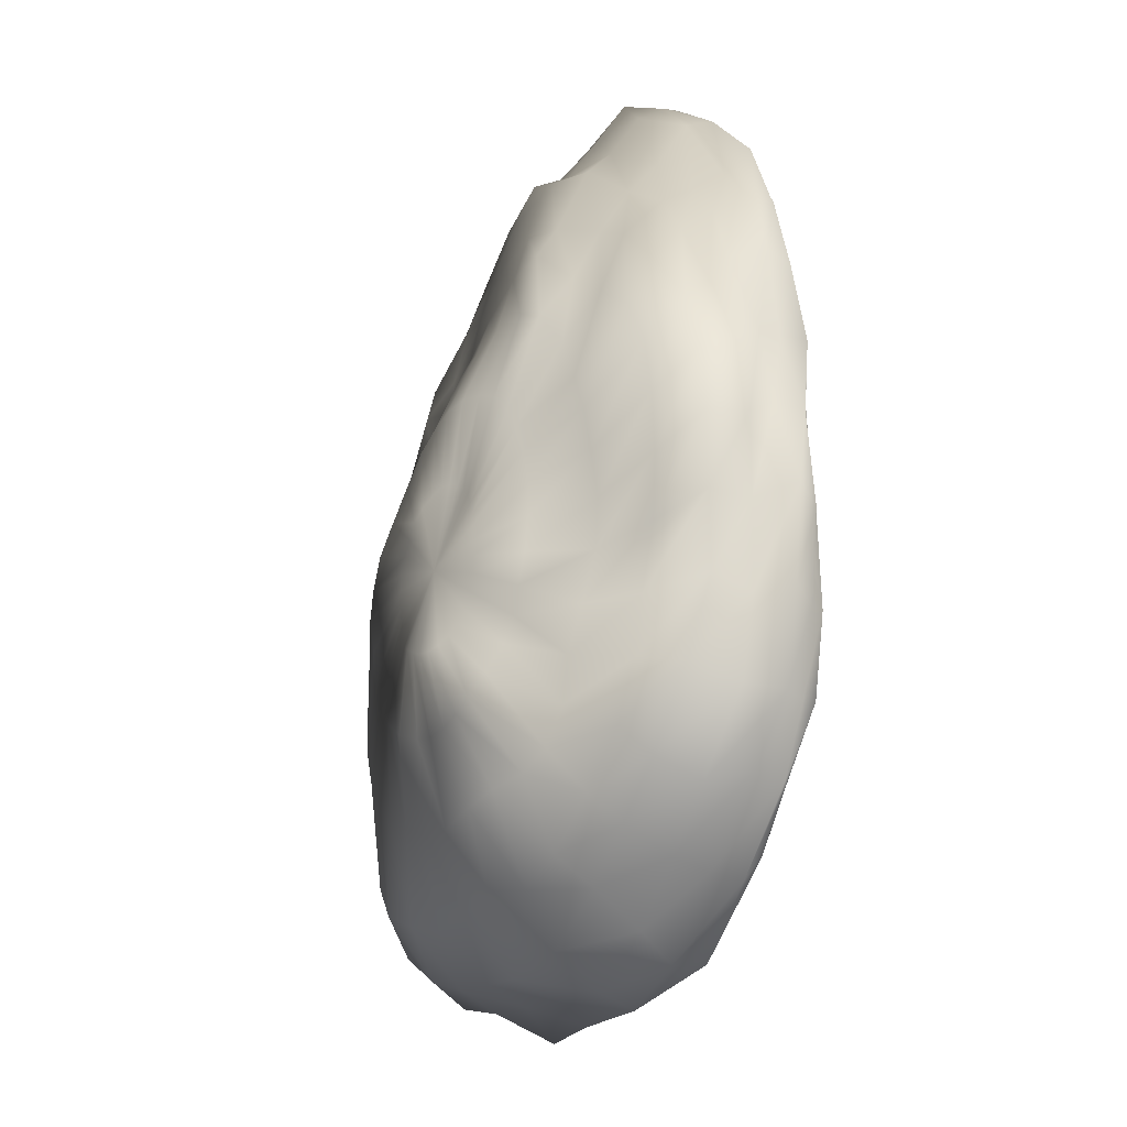
<metadata>
{"format":"obj","ext":"obj","renderer":"f3d","projection":"perspective","resolution":1024,"background":"white","views":[{"elev":-15.2,"azim":64.1,"up":"+Z"}]}
</metadata>
<code>
v  -1.188 12.38 1.188
v  -2.602 10.65 -5.514
v  -3.963 10.64 -6.1
v  -5.305 10.69 -6.199
v  -6.555 10.91 -5.662
v  -7.607 11.23 -4.7
v  -8.333 11.56 -3.671
v  -8.65 11.82 -2.556
v  -8.649 11.99 -1.341
v  -8.257 12.15 -0.0252
v  -7.405 12.26 1.345
v  -6.523 12.27 2.713
v  -5.787 12.3 3.98
v  -5.037 12.38 5.037
v  -3.98 12.62 5.787
v  -2.713 12.87 6.523
v  -1.345 13.02 7.405
v  0.0252 13.16 8.257
v  1.341 13.25 8.649
v  2.556 13.23 8.65
v  3.671 13.11 8.333
v  4.7 12.88 7.607
v  5.662 12.67 6.555
v  6.199 12.46 5.305
v  6.1 12.29 3.963
v  5.514 12.17 2.602
v  4.857 12.08 1.277
v  4.072 11.94 0.035
v  3.116 11.74 -1.095
v  2.13 11.49 -2.13
v  1.095 11.24 -3.116
v  -0.0351 10.97 -4.072
v  -1.277 10.73 -4.857
v  -2.75 9.647 -11.54
v  -5.51 9.773 -12.22
v  -8.332 9.493 -11.63
v  -11.02 9.778 -10.4
v  -13.3 10.19 -8.883
v  -14.95 10.69 -7.195
v  -16.27 10.96 -5.002
v  -16.48 10.99 -2.389
v  -15.47 10.85 0.2807
v  -14.27 10.95 2.881
v  -13.32 11.2 5.335
v  -12.06 11.81 7.812
v  -10.22 12.19 10.22
v  -7.812 12.24 12.06
v  -5.334 12.26 13.32
v  -2.881 12.22 14.27
v  -0.2807 12.3 15.47
v  2.389 12.58 16.48
v  5.002 12.62 16.27
v  7.195 12.85 14.95
v  8.883 12.91 13.3
v  10.4 12.93 11.02
v  11.63 12.74 8.332
v  12.22 12.31 5.51
v  11.54 11.93 2.75
v  10.01 11.47 0.2398
v  8.687 11.49 -2.005
v  7.508 11.05 -3.988
v  5.8 10.31 -5.8
v  3.988 9.799 -7.508
v  2.005 9.667 -8.687
v  -0.2399 9.651 -10.01
v  -2.067 8.106 -15.86
v  -5.931 8.117 -16.44
v  -9.748 8.16 -16.3
v  -13.21 8.256 -14.75
v  -16.54 8.569 -12.25
v  -20.43 9.241 -9.5
v  -23.19 10.02 -6.509
v  -24.86 10.55 -3.422
v  -23.35 10.51 0.1688
v  -22.02 10.27 4.228
v  -19.93 10.29 8.498
v  -17.86 10.76 12.29
v  -15.48 11.49 15.48
v  -12.29 11.75 17.86
v  -8.498 11.79 19.93
v  -4.228 11.74 22.02
v  -0.1688 11.7 23.35
v  3.422 11.96 24.86
v  6.509 11.87 23.19
v  9.5 12.26 20.43
v  12.25 11.98 16.54
v  14.75 11.81 13.21
v  16.3 11.97 9.748
v  16.44 12.04 5.931
v  15.86 11.78 2.067
v  13.6 11.19 -1.719
v  13.04 10.46 -5.259
v  12.18 10.42 -8.576
v  11.19 9.731 -11.19
v  8.576 9.291 -12.18
v  5.259 8.525 -13.04
v  1.719 8.231 -13.6
v  -2.813 6.823 -19.23
v  -7.683 6.975 -19.47
v  -12.24 6.682 -18.02
v  -16.72 6.518 -16.37
v  -21.24 7.201 -14.23
v  -24.47 8.024 -12.22
v  -27.75 8.838 -9.05
v  -31.11 9.373 -4.773
v  -30.68 9.69 -0.072
v  -29.48 9.141 4.964
v  -28.09 9.105 10.05
v  -25.13 9.539 15.51
v  -21.07 10.37 21.07
v  -15.51 10.72 25.13
v  -10.05 10.64 28.09
v  -4.964 10.36 29.48
v  0.072 10.02 30.68
v  4.773 9.797 31.11
v  9.05 10.53 27.75
v  12.22 10.33 24.47
v  14.23 10.23 21.24
v  16.37 10.27 16.72
v  18.02 10.13 12.24
v  19.47 9.931 7.683
v  19.23 9.985 2.813
v  17.84 9.742 -2.054
v  18.36 8.79 -6.855
v  17.03 8.476 -11.01
v  14.05 8.065 -14.05
v  11.01 7.473 -17.03
v  6.855 7.337 -18.36
v  2.054 6.492 -17.84
v  -1.913 5.628 -22.84
v  -7.825 5.969 -22.21
v  -13.7 5.727 -19.97
v  -19.18 5.483 -19.22
v  -24 6.173 -18.57
v  -27.3 6.511 -15.44
v  -31.08 7.265 -11.06
v  -34.86 8.069 -5.907
v  -35.84 7.957 -0.2172
v  -35.35 8.003 5.543
v  -34.25 7.864 11.4
v  -29.58 8.081 17.16
v  -22.93 8.42 22.93
v  -17.16 9.123 29.58
v  -11.4 8.729 34.25
v  -5.543 8.054 35.35
v  0.2172 7.821 35.84
v  5.907 7.604 34.86
v  11.06 8.565 31.08
v  15.44 8.456 27.3
v  18.57 8.21 24
v  19.22 8.239 19.18
v  19.97 8.31 13.7
v  22.21 7.842 7.825
v  22.84 7.908 1.913
v  22.7 7.932 -3.625
v  23.14 6.672 -8.757
v  21.5 6.071 -13.43
v  17.5 5.726 -17.5
v  13.43 5.619 -21.5
v  8.757 5.405 -23.14
v  3.624 4.905 -22.7
v  1.7 4.096 -27.19
v  -5.146 4.433 -26.09
v  -12.69 4.426 -25.31
v  -19.9 4.065 -23.63
v  -24.69 4.324 -21.76
v  -27.48 4.714 -17.72
v  -32.56 5.124 -13.04
v  -37.47 6.194 -8.128
v  -38.02 6.162 -2.165
v  -37.86 6.114 4.594
v  -34.94 6.368 11.92
v  -30.59 6.148 18.51
v  -24.35 6.519 24.35
v  -18.51 6.886 30.59
v  -11.92 6.008 34.94
v  -4.594 5.247 37.86
v  2.165 5.313 38.02
v  8.128 5.413 37.47
v  13.04 6.118 32.56
v  17.72 6.425 27.48
v  21.76 6.128 24.69
v  23.63 5.933 19.9
v  25.31 6.198 12.69
v  26.09 6.034 5.146
v  27.19 5.958 -1.7
v  26.49 5.877 -7.576
v  27.69 4.969 -12.27
v  26.74 3.859 -16.33
v  21.43 3.893 -21.43
v  16.33 3.78 -26.74
v  12.27 3.62 -27.69
v  7.576 3.36 -26.49
v  3.125 1.956 -30.02
v  -3.678 2.327 -29.98
v  -10.29 2.297 -30.19
v  -16.62 2.179 -28.58
v  -22.74 2.345 -25.56
v  -28.27 2.495 -22.11
v  -32.54 3.101 -17.03
v  -36.25 3.742 -10.37
v  -39.21 3.683 -3.589
v  -37.92 3.669 3.14
v  -33.77 4.146 9.458
v  -28.98 3.945 16.35
v  -23.39 4.2 23.39
v  -16.35 4.351 28.98
v  -9.458 3.446 33.77
v  -3.14 2.925 37.92
v  3.59 2.967 39.21
v  10.37 3.158 36.25
v  17.03 3.667 32.54
v  22.11 4.075 28.27
v  25.56 3.814 22.74
v  28.58 3.445 16.62
v  30.19 3.737 10.29
v  29.98 3.477 3.678
v  30.02 3.626 -3.125
v  31.65 3.529 -9.827
v  31.42 2.929 -16.21
v  29.29 1.667 -21.84
v  26.21 1.482 -26.21
v  21.84 1.624 -29.29
v  16.2 1.386 -31.42
v  9.827 1.384 -31.65
v  3.477 -0.4214 -34.9
v  -3.552 0.0089 -34.23
v  -10.22 -0.0996 -30.59
v  -16.93 -0.0599 -29.61
v  -21.77 0.0256 -27.31
v  -25.49 0.0771 -22.42
v  -31.59 0.7682 -17.37
v  -34.92 1.274 -10.38
v  -35.68 1.173 -3.306
v  -35 1.159 3.391
v  -34.62 1.699 9.646
v  -29.08 1.569 16.79
v  -22.6 1.791 22.6
v  -16.79 1.82 29.08
v  -9.646 0.9391 34.62
v  -3.391 0.5559 35
v  3.306 0.5851 35.68
v  10.38 0.7319 34.92
v  17.37 1.155 31.59
v  22.42 1.627 25.49
v  27.31 1.385 21.77
v  29.61 0.9335 16.93
v  30.59 1.235 10.22
v  34.23 0.9443 3.552
v  34.9 1.234 -3.477
v  34.31 1.109 -10.22
v  33.62 0.6031 -16.79
v  33.2 -0.6786 -22.29
v  28.14 -0.998 -28.14
v  22.29 -0.7334 -33.2
v  16.79 -0.9756 -33.62
v  10.22 -0.9232 -34.31
v  2.661 -2.93 -37.08
v  -3.852 -2.559 -34.08
v  -9.752 -2.589 -31.83
v  -16.55 -2.707 -28.17
v  -21.22 -2.541 -25.31
v  -24.2 -2.391 -21.97
v  -27.98 -1.785 -17.08
v  -31.48 -1.144 -10.28
v  -32.15 -1.203 -3.266
v  -33.82 -1.217 3.227
v  -32.13 -0.7405 9.408
v  -29.39 -0.941 16.49
v  -23.64 -0.686 23.64
v  -16.49 -0.5356 29.39
v  -9.408 -1.44 32.13
v  -3.227 -1.961 33.82
v  3.266 -1.919 32.15
v  10.28 -1.728 31.48
v  17.08 -1.219 27.98
v  21.97 -0.8109 24.2
v  25.31 -1.072 21.22
v  28.17 -1.441 16.55
v  31.83 -1.149 9.752
v  34.08 -1.409 3.852
v  37.08 -1.26 -2.661
v  36.42 -1.357 -9.653
v  35.98 -1.957 -16.74
v  33.36 -3.219 -21.91
v  27.73 -3.404 -27.73
v  21.91 -3.262 -33.36
v  16.74 -3.5 -35.98
v  9.653 -3.502 -36.42
v  3.48 -5.488 -34.66
v  -2.763 -5.151 -34.49
v  -8.7 -5.158 -33.61
v  -13.88 -5.519 -29.31
v  -19.39 -5.261 -24.98
v  -23 -4.87 -21.46
v  -25.47 -4.46 -16.74
v  -29.16 -3.391 -11.1
v  -30.55 -3.423 -4.788
v  -29.46 -3.47 1.62
v  -26.64 -3.216 8.217
v  -24.91 -3.437 14.77
v  -21.13 -3.065 21.13
v  -14.77 -2.699 24.91
v  -8.217 -3.576 26.64
v  -1.62 -4.337 29.46
v  4.788 -4.271 30.55
v  11.1 -4.171 29.16
v  16.74 -3.466 25.47
v  21.46 -3.16 23
v  24.98 -3.456 19.39
v  29.31 -3.652 13.88
v  33.61 -3.386 8.7
v  34.49 -3.55 2.763
v  34.66 -3.626 -3.48
v  34.8 -3.708 -9.959
v  34.77 -4.615 -16.25
v  31.23 -5.725 -22.35
v  26.72 -5.692 -26.72
v  22.35 -5.804 -31.23
v  16.25 -5.964 -34.77
v  9.957 -6.224 -34.8
v  2.631 -8.286 -32.98
v  -2.969 -7.945 -32.87
v  -8.022 -8.187 -31.71
v  -12.41 -8.431 -29.49
v  -17.18 -7.742 -24.44
v  -20.65 -7.403 -19.67
v  -22.35 -6.649 -15.55
v  -24.36 -5.846 -10.11
v  -25.71 -5.958 -4.421
v  -24.69 -5.912 1.338
v  -22.51 -6.05 6.908
v  -19.31 -5.833 12.94
v  -17.06 -5.494 17.06
v  -12.94 -4.792 19.31
v  -6.908 -5.185 22.51
v  -1.338 -5.86 24.69
v  4.421 -6.093 25.71
v  10.11 -6.311 24.36
v  15.55 -5.35 22.35
v  19.67 -5.458 20.65
v  24.44 -5.704 17.18
v  29.49 -5.675 12.41
v  31.71 -5.605 8.022
v  32.87 -6.072 2.969
v  32.98 -6.006 -2.631
v  33.2 -5.982 -8.481
v  31.87 -7.242 -14.44
v  28.15 -7.843 -20.2
v  24.32 -8.188 -24.32
v  20.2 -8.295 -28.15
v  14.44 -8.51 -31.87
v  8.481 -9.009 -33.2
v  3.904 -10.89 -28.25
v  -0.9329 -10.73 -28.65
v  -5.575 -11.03 -27.92
v  -9.87 -11.19 -26.62
v  -13.41 -10.51 -23.96
v  -15.83 -9.686 -19.64
v  -18.59 -8.871 -14.66
v  -22 -8.336 -9.873
v  -21.66 -8.019 -5.047
v  -20.3 -8.568 -0.1364
v  -18.19 -8.604 4.435
v  -14.88 -8.171 8.092
v  -11.33 -7.342 11.33
v  -8.092 -6.989 14.88
v  -4.435 -7.069 18.19
v  0.1364 -7.346 20.3
v  5.047 -7.686 21.66
v  9.873 -7.913 22
v  14.66 -7.175 18.59
v  19.64 -7.379 15.83
v  23.96 -7.475 13.41
v  26.62 -7.44 9.87
v  27.92 -7.579 5.575
v  28.65 -7.778 0.9329
v  28.25 -7.724 -3.904
v  26.95 -7.967 -8.804
v  27.52 -8.92 -13.52
v  25.67 -9.233 -17.86
v  21.88 -9.645 -21.88
v  17.86 -10.24 -25.67
v  13.52 -10.37 -27.52
v  8.804 -11.22 -26.95
v  4.584 -12.72 -22.04
v  0.695 -12.71 -21.88
v  -3.089 -12.66 -20.92
v  -6.419 -12.57 -20.08
v  -9.418 -12.26 -18.23
v  -13.01 -11.58 -15.7
v  -15.99 -10.81 -12.52
v  -17.38 -10.28 -8.947
v  -17.17 -10.32 -5.13
v  -16.58 -10.56 -1.296
v  -15.31 -10.54 2.484
v  -12.52 -10.06 6.082
v  -9.495 -9.33 9.495
v  -6.082 -9.076 12.52
v  -2.484 -9.039 15.31
v  1.296 -9.082 16.58
v  5.13 -9.121 17.17
v  8.947 -8.86 17.38
v  12.52 -8.955 15.99
v  15.7 -8.569 13.01
v  18.23 -8.839 9.418
v  20.08 -9.01 6.419
v  20.92 -8.851 3.089
v  21.88 -8.784 -0.6951
v  22.04 -9.045 -4.584
v  21.08 -9.633 -8.345
v  20.24 -10.36 -11.92
v  19.59 -10.4 -15.37
v  18.31 -11.09 -18.31
v  15.37 -11.53 -19.59
v  11.92 -12.3 -20.24
v  8.345 -12.59 -21.08
v  3.256 -13.49 -14.97
v  0.4864 -13.37 -14.6
v  -2.44 -13.65 -13.75
v  -5.203 -13.36 -12.41
v  -7.427 -12.95 -11.13
v  -9.24 -12.45 -9.673
v  -10.85 -12.18 -7.678
v  -11.72 -12.14 -5.258
v  -12.04 -12.28 -2.647
v  -11.9 -12.19 0.012
v  -11.2 -11.94 2.659
v  -10.05 -11.33 5.334
v  -7.97 -10.94 7.97
v  -5.334 -10.9 10.05
v  -2.659 -10.88 11.2
v  -0.012 -10.92 11.9
v  2.647 -10.84 12.04
v  5.258 -10.55 11.72
v  7.678 -10.52 10.85
v  9.673 -10.29 9.24
v  11.13 -10.22 7.427
v  12.41 -10.21 5.203
v  13.75 -10.4 2.44
v  14.6 -10.83 -0.4864
v  14.97 -11.21 -3.256
v  14.77 -11.67 -5.756
v  14.1 -11.65 -7.897
v  13.22 -12.09 -9.804
v  11.67 -12.83 -11.67
v  9.804 -13.34 -13.22
v  7.897 -13.47 -14.1
v  5.756 -13.49 -14.78
v  2.063 -13.91 -8.363
v  0.7498 -13.92 -7.962
v  -0.4668 -13.87 -7.556
v  -1.613 -13.66 -6.993
v  -2.706 -13.33 -6.141
v  -3.693 -13 -5.205
v  -4.442 -12.74 -4.119
v  -4.981 -12.57 -2.891
v  -5.408 -12.42 -1.567
v  -5.544 -12.31 -0.2043
v  -5.166 -12.29 1.151
v  -4.456 -12.26 2.445
v  -3.596 -12.18 3.596
v  -2.445 -11.95 4.456
v  -1.151 -11.7 5.166
v  0.2043 -11.54 5.544
v  1.567 -11.41 5.408
v  2.891 -11.32 4.981
v  4.119 -11.34 4.442
v  5.205 -11.46 3.693
v  6.141 -11.68 2.706
v  6.993 -11.9 1.613
v  7.556 -12.1 0.4668
v  7.962 -12.27 -0.7498
v  8.363 -12.39 -2.063
v  8.525 -12.48 -3.436
v  8.28 -12.62 -4.803
v  7.757 -12.82 -6.037
v  7.031 -13.07 -7.031
v  6.037 -13.32 -7.757
v  4.803 -13.59 -8.28
v  3.436 -13.84 -8.525
v  1.649 -12.66 -1.649
g Rock
f 1 2 3
f 1 3 4
f 1 4 5
f 1 5 6
f 1 6 7
f 1 7 8
f 1 8 9
f 1 9 10
f 1 10 11
f 1 11 12
f 1 12 13
f 1 13 14
f 1 14 15
f 1 15 16
f 1 16 17
f 1 17 18
f 1 18 19
f 1 19 20
f 1 20 21
f 1 21 22
f 1 22 23
f 1 23 24
f 1 24 25
f 1 25 26
f 1 26 27
f 1 27 28
f 1 28 29
f 1 29 30
f 1 30 31
f 1 31 32
f 1 32 33
f 1 33 2
f 2 34 35 3
f 3 35 36 4
f 4 36 37 5
f 5 37 38 6
f 6 38 39 7
f 7 39 40 8
f 8 40 41 9
f 9 41 42 10
f 10 42 43 11
f 11 43 44 12
f 12 44 45 13
f 13 45 46 14
f 14 46 47 15
f 15 47 48 16
f 16 48 49 17
f 17 49 50 18
f 18 50 51 19
f 19 51 52 20
f 20 52 53 21
f 21 53 54 22
f 22 54 55 23
f 23 55 56 24
f 24 56 57 25
f 25 57 58 26
f 26 58 59 27
f 27 59 60 28
f 28 60 61 29
f 29 61 62 30
f 30 62 63 31
f 31 63 64 32
f 32 64 65 33
f 33 65 34 2
f 34 66 67 35
f 35 67 68 36
f 36 68 69 37
f 37 69 70 38
f 38 70 71 39
f 39 71 72 40
f 40 72 73 41
f 41 73 74 42
f 42 74 75 43
f 43 75 76 44
f 44 76 77 45
f 45 77 78 46
f 46 78 79 47
f 47 79 80 48
f 48 80 81 49
f 49 81 82 50
f 50 82 83 51
f 51 83 84 52
f 52 84 85 53
f 53 85 86 54
f 54 86 87 55
f 55 87 88 56
f 56 88 89 57
f 57 89 90 58
f 58 90 91 59
f 59 91 92 60
f 60 92 93 61
f 61 93 94 62
f 62 94 95 63
f 63 95 96 64
f 64 96 97 65
f 65 97 66 34
f 66 98 99 67
f 67 99 100 68
f 68 100 101 69
f 69 101 102 70
f 70 102 103 71
f 71 103 104 72
f 72 104 105 73
f 73 105 106 74
f 74 106 107 75
f 75 107 108 76
f 76 108 109 77
f 77 109 110 78
f 78 110 111 79
f 79 111 112 80
f 80 112 113 81
f 81 113 114 82
f 82 114 115 83
f 83 115 116 84
f 84 116 117 85
f 85 117 118 86
f 86 118 119 87
f 87 119 120 88
f 88 120 121 89
f 89 121 122 90
f 90 122 123 91
f 91 123 124 92
f 92 124 125 93
f 93 125 126 94
f 94 126 127 95
f 95 127 128 96
f 96 128 129 97
f 97 129 98 66
f 98 130 131 99
f 99 131 132 100
f 100 132 133 101
f 101 133 134 102
f 102 134 135 103
f 103 135 136 104
f 104 136 137 105
f 105 137 138 106
f 106 138 139 107
f 107 139 140 108
f 108 140 141 109
f 109 141 142 110
f 110 142 143 111
f 111 143 144 112
f 112 144 145 113
f 113 145 146 114
f 114 146 147 115
f 115 147 148 116
f 116 148 149 117
f 117 149 150 118
f 118 150 151 119
f 119 151 152 120
f 120 152 153 121
f 121 153 154 122
f 122 154 155 123
f 123 155 156 124
f 124 156 157 125
f 125 157 158 126
f 126 158 159 127
f 127 159 160 128
f 128 160 161 129
f 129 161 130 98
f 130 162 163 131
f 131 163 164 132
f 132 164 165 133
f 133 165 166 134
f 134 166 167 135
f 135 167 168 136
f 136 168 169 137
f 137 169 170 138
f 138 170 171 139
f 139 171 172 140
f 140 172 173 141
f 141 173 174 142
f 142 174 175 143
f 143 175 176 144
f 144 176 177 145
f 145 177 178 146
f 146 178 179 147
f 147 179 180 148
f 148 180 181 149
f 149 181 182 150
f 150 182 183 151
f 151 183 184 152
f 152 184 185 153
f 153 185 186 154
f 154 186 187 155
f 155 187 188 156
f 156 188 189 157
f 157 189 190 158
f 158 190 191 159
f 159 191 192 160
f 160 192 193 161
f 161 193 162 130
f 162 194 195 163
f 163 195 196 164
f 164 196 197 165
f 165 197 198 166
f 166 198 199 167
f 167 199 200 168
f 168 200 201 169
f 169 201 202 170
f 170 202 203 171
f 171 203 204 172
f 172 204 205 173
f 173 205 206 174
f 174 206 207 175
f 175 207 208 176
f 176 208 209 177
f 177 209 210 178
f 178 210 211 179
f 179 211 212 180
f 180 212 213 181
f 181 213 214 182
f 182 214 215 183
f 183 215 216 184
f 184 216 217 185
f 185 217 218 186
f 186 218 219 187
f 187 219 220 188
f 188 220 221 189
f 189 221 222 190
f 190 222 223 191
f 191 223 224 192
f 192 224 225 193
f 193 225 194 162
f 194 226 227 195
f 195 227 228 196
f 196 228 229 197
f 197 229 230 198
f 198 230 231 199
f 199 231 232 200
f 200 232 233 201
f 201 233 234 202
f 202 234 235 203
f 203 235 236 204
f 204 236 237 205
f 205 237 238 206
f 206 238 239 207
f 207 239 240 208
f 208 240 241 209
f 209 241 242 210
f 210 242 243 211
f 211 243 244 212
f 212 244 245 213
f 213 245 246 214
f 214 246 247 215
f 215 247 248 216
f 216 248 249 217
f 217 249 250 218
f 218 250 251 219
f 219 251 252 220
f 220 252 253 221
f 221 253 254 222
f 222 254 255 223
f 223 255 256 224
f 224 256 257 225
f 225 257 226 194
f 226 258 259 227
f 227 259 260 228
f 228 260 261 229
f 229 261 262 230
f 230 262 263 231
f 231 263 264 232
f 232 264 265 233
f 233 265 266 234
f 234 266 267 235
f 235 267 268 236
f 236 268 269 237
f 237 269 270 238
f 238 270 271 239
f 239 271 272 240
f 240 272 273 241
f 241 273 274 242
f 242 274 275 243
f 243 275 276 244
f 244 276 277 245
f 245 277 278 246
f 246 278 279 247
f 247 279 280 248
f 248 280 281 249
f 249 281 282 250
f 250 282 283 251
f 251 283 284 252
f 252 284 285 253
f 253 285 286 254
f 254 286 287 255
f 255 287 288 256
f 256 288 289 257
f 257 289 258 226
f 258 290 291 259
f 259 291 292 260
f 260 292 293 261
f 261 293 294 262
f 262 294 295 263
f 263 295 296 264
f 264 296 297 265
f 265 297 298 266
f 266 298 299 267
f 267 299 300 268
f 268 300 301 269
f 269 301 302 270
f 270 302 303 271
f 271 303 304 272
f 272 304 305 273
f 273 305 306 274
f 274 306 307 275
f 275 307 308 276
f 276 308 309 277
f 277 309 310 278
f 278 310 311 279
f 279 311 312 280
f 280 312 313 281
f 281 313 314 282
f 282 314 315 283
f 283 315 316 284
f 284 316 317 285
f 285 317 318 286
f 286 318 319 287
f 287 319 320 288
f 288 320 321 289
f 289 321 290 258
f 290 322 323 291
f 291 323 324 292
f 292 324 325 293
f 293 325 326 294
f 294 326 327 295
f 295 327 328 296
f 296 328 329 297
f 297 329 330 298
f 298 330 331 299
f 299 331 332 300
f 300 332 333 301
f 301 333 334 302
f 302 334 335 303
f 303 335 336 304
f 304 336 337 305
f 305 337 338 306
f 306 338 339 307
f 307 339 340 308
f 308 340 341 309
f 309 341 342 310
f 310 342 343 311
f 311 343 344 312
f 312 344 345 313
f 313 345 346 314
f 314 346 347 315
f 315 347 348 316
f 316 348 349 317
f 317 349 350 318
f 318 350 351 319
f 319 351 352 320
f 320 352 353 321
f 321 353 322 290
f 322 354 355 323
f 323 355 356 324
f 324 356 357 325
f 325 357 358 326
f 326 358 359 327
f 327 359 360 328
f 328 360 361 329
f 329 361 362 330
f 330 362 363 331
f 331 363 364 332
f 332 364 365 333
f 333 365 366 334
f 334 366 367 335
f 335 367 368 336
f 336 368 369 337
f 337 369 370 338
f 338 370 371 339
f 339 371 372 340
f 340 372 373 341
f 341 373 374 342
f 342 374 375 343
f 343 375 376 344
f 344 376 377 345
f 345 377 378 346
f 346 378 379 347
f 347 379 380 348
f 348 380 381 349
f 349 381 382 350
f 350 382 383 351
f 351 383 384 352
f 352 384 385 353
f 353 385 354 322
f 354 386 387 355
f 355 387 388 356
f 356 388 389 357
f 357 389 390 358
f 358 390 391 359
f 359 391 392 360
f 360 392 393 361
f 361 393 394 362
f 362 394 395 363
f 363 395 396 364
f 364 396 397 365
f 365 397 398 366
f 366 398 399 367
f 367 399 400 368
f 368 400 401 369
f 369 401 402 370
f 370 402 403 371
f 371 403 404 372
f 372 404 405 373
f 373 405 406 374
f 374 406 407 375
f 375 407 408 376
f 376 408 409 377
f 377 409 410 378
f 378 410 411 379
f 379 411 412 380
f 380 412 413 381
f 381 413 414 382
f 382 414 415 383
f 383 415 416 384
f 384 416 417 385
f 385 417 386 354
f 386 418 419 387
f 387 419 420 388
f 388 420 421 389
f 389 421 422 390
f 390 422 423 391
f 391 423 424 392
f 392 424 425 393
f 393 425 426 394
f 394 426 427 395
f 395 427 428 396
f 396 428 429 397
f 397 429 430 398
f 398 430 431 399
f 399 431 432 400
f 400 432 433 401
f 401 433 434 402
f 402 434 435 403
f 403 435 436 404
f 404 436 437 405
f 405 437 438 406
f 406 438 439 407
f 407 439 440 408
f 408 440 441 409
f 409 441 442 410
f 410 442 443 411
f 411 443 444 412
f 412 444 445 413
f 413 445 446 414
f 414 446 447 415
f 415 447 448 416
f 416 448 449 417
f 417 449 418 386
f 418 450 451 419
f 419 451 452 420
f 420 452 453 421
f 421 453 454 422
f 422 454 455 423
f 423 455 456 424
f 424 456 457 425
f 425 457 458 426
f 426 458 459 427
f 427 459 460 428
f 428 460 461 429
f 429 461 462 430
f 430 462 463 431
f 431 463 464 432
f 432 464 465 433
f 433 465 466 434
f 434 466 467 435
f 435 467 468 436
f 436 468 469 437
f 437 469 470 438
f 438 470 471 439
f 439 471 472 440
f 440 472 473 441
f 441 473 474 442
f 442 474 475 443
f 443 475 476 444
f 444 476 477 445
f 445 477 478 446
f 446 478 479 447
f 447 479 480 448
f 448 480 481 449
f 449 481 450 418
f 482 451 450
f 482 452 451
f 482 453 452
f 482 454 453
f 482 455 454
f 482 456 455
f 482 457 456
f 482 458 457
f 482 459 458
f 482 460 459
f 482 461 460
f 482 462 461
f 482 463 462
f 482 464 463
f 482 465 464
f 482 466 465
f 482 467 466
f 482 468 467
f 482 469 468
f 482 470 469
f 482 471 470
f 482 472 471
f 482 473 472
f 482 474 473
f 482 475 474
f 482 476 475
f 482 477 476
f 482 478 477
f 482 479 478
f 482 480 479
f 482 481 480
f 482 450 481

</code>
